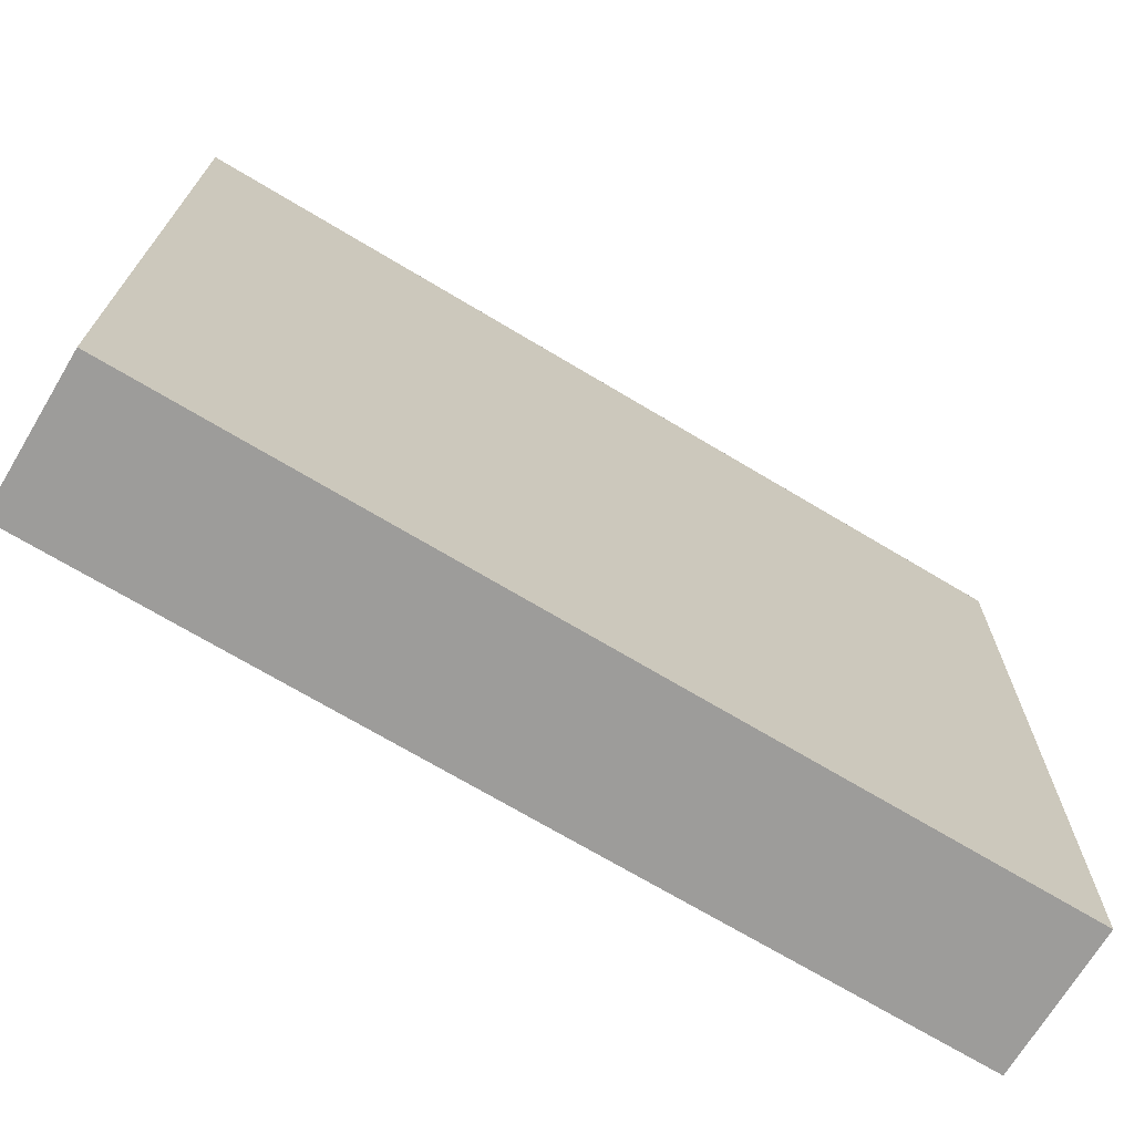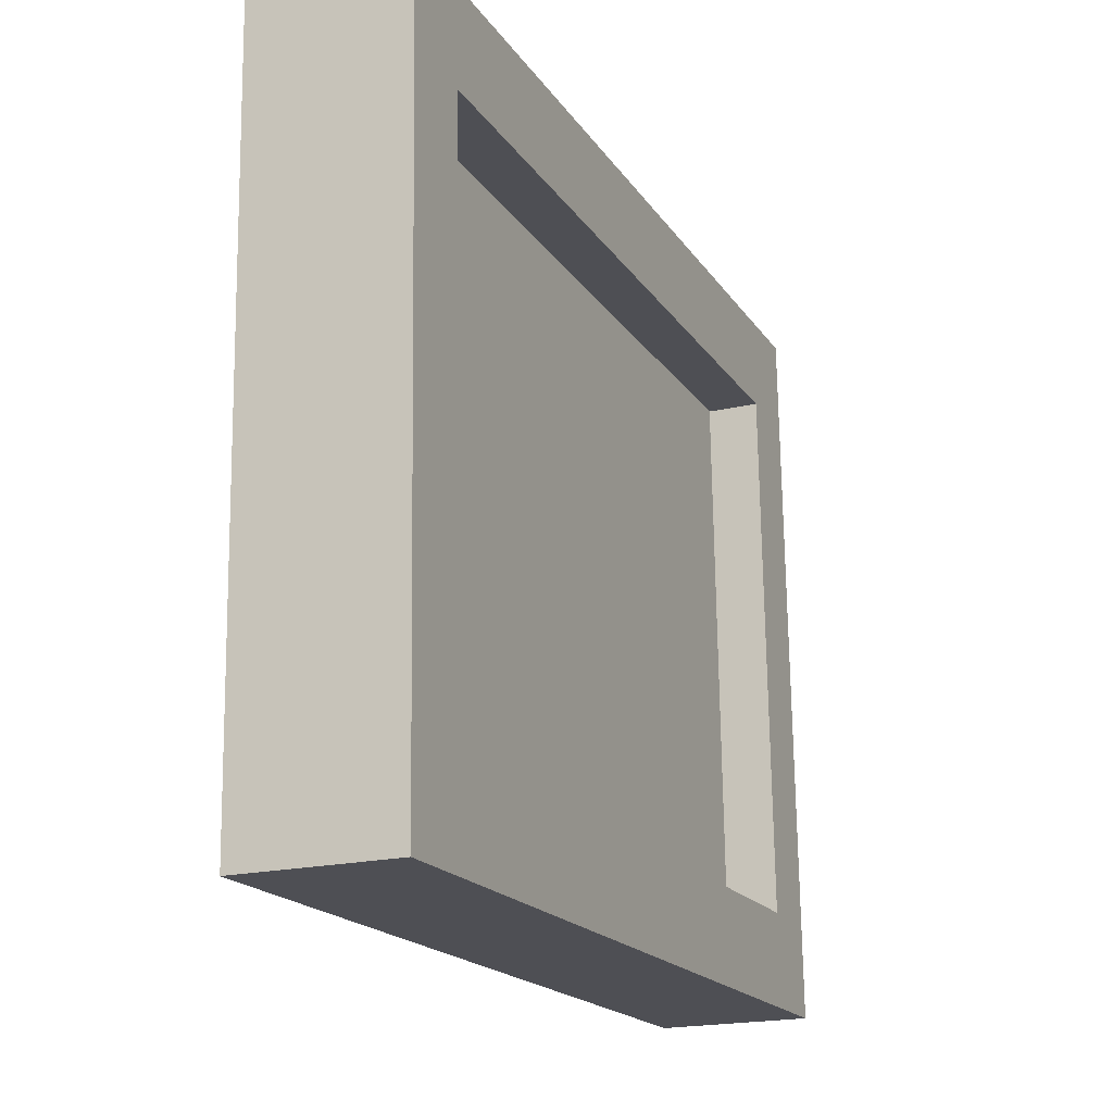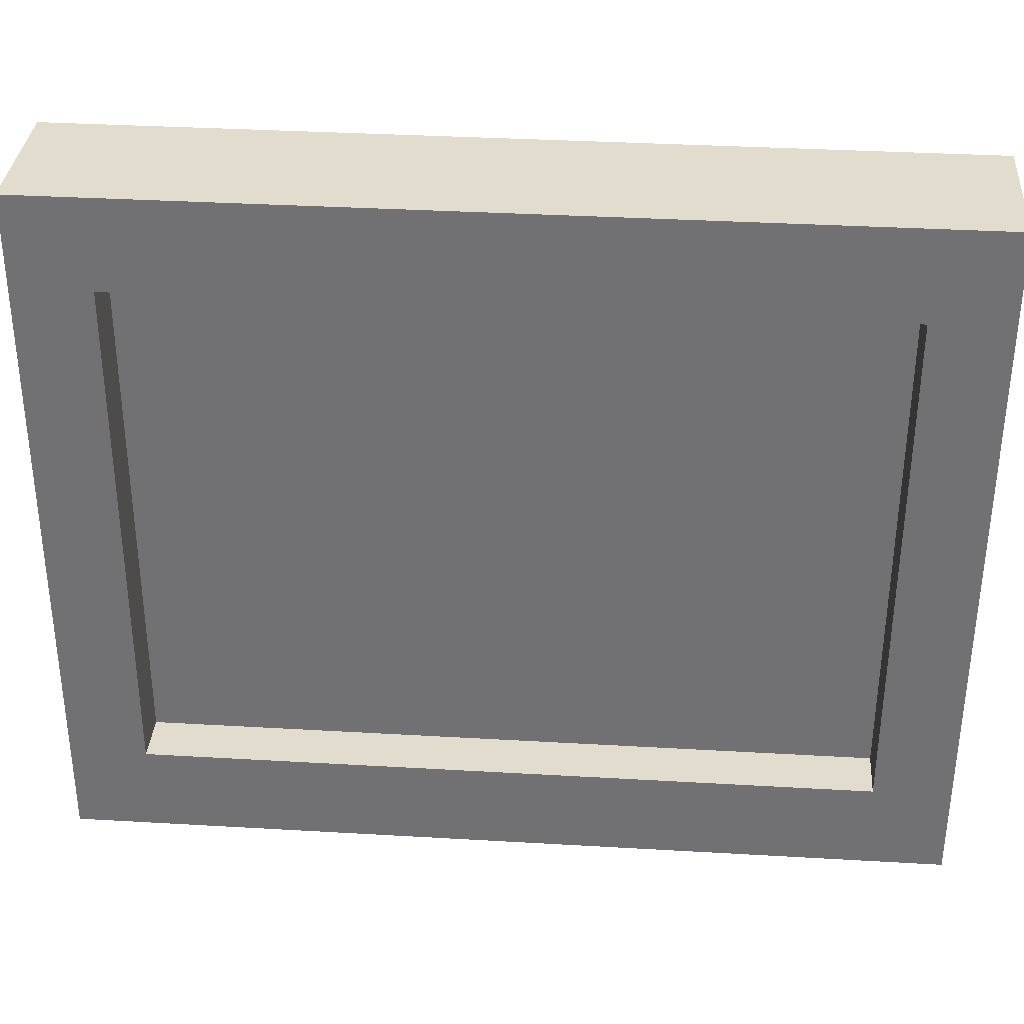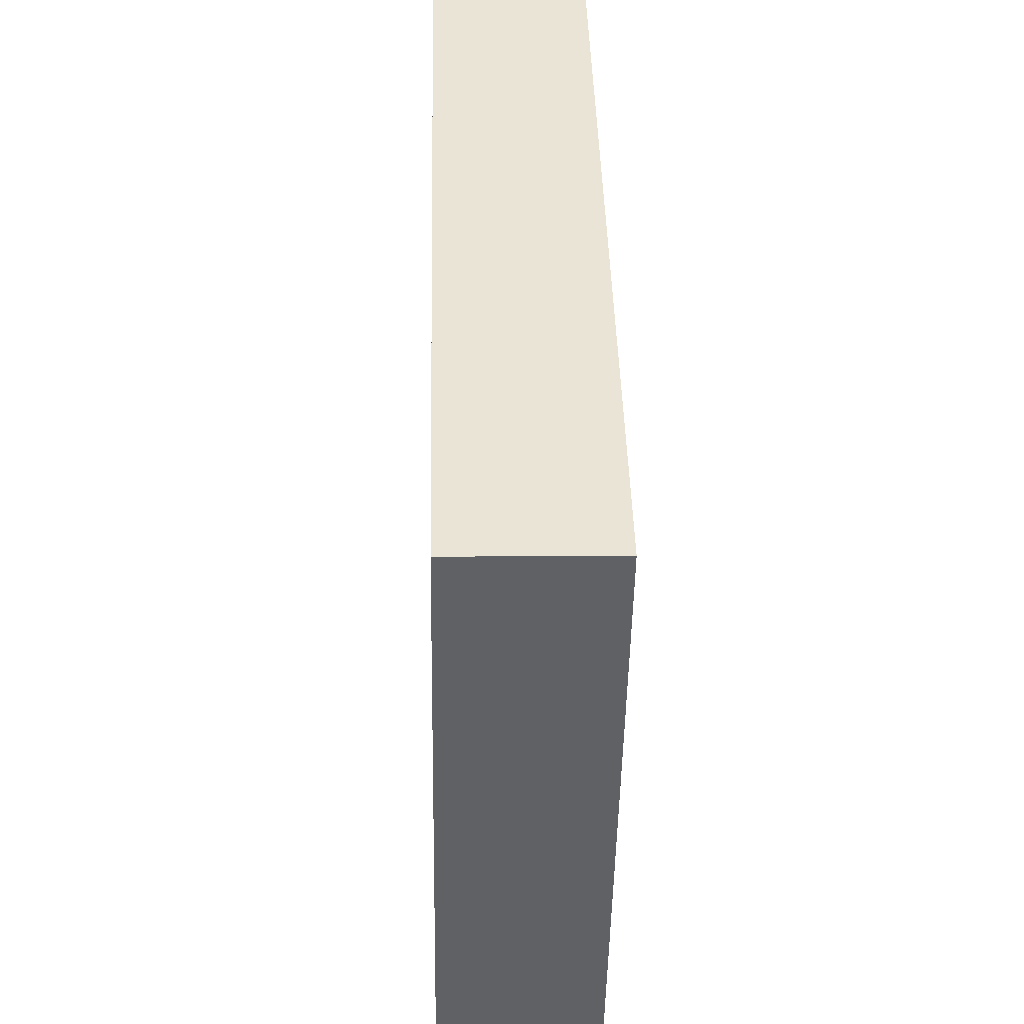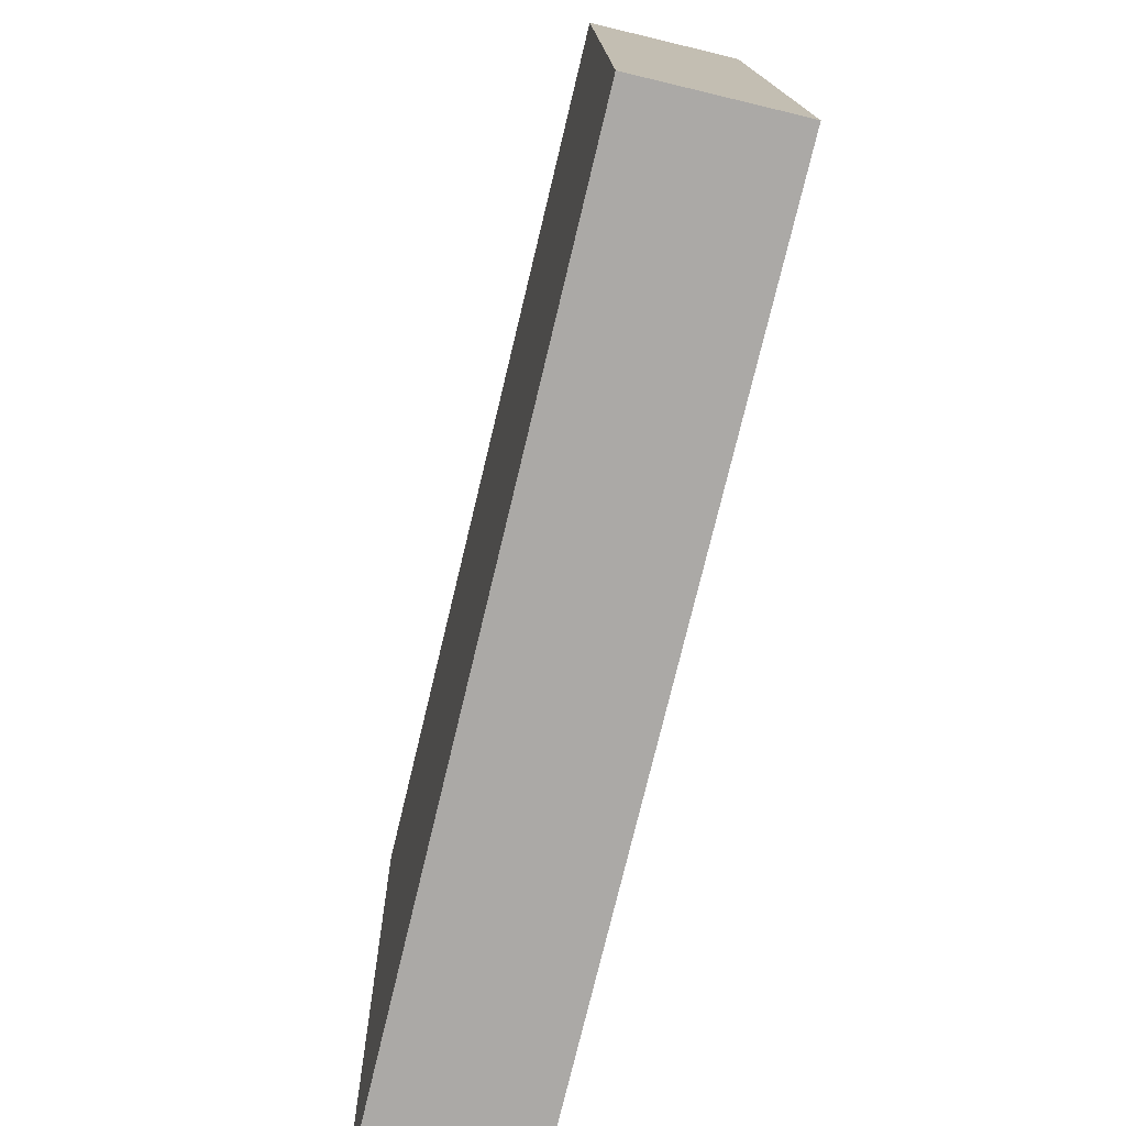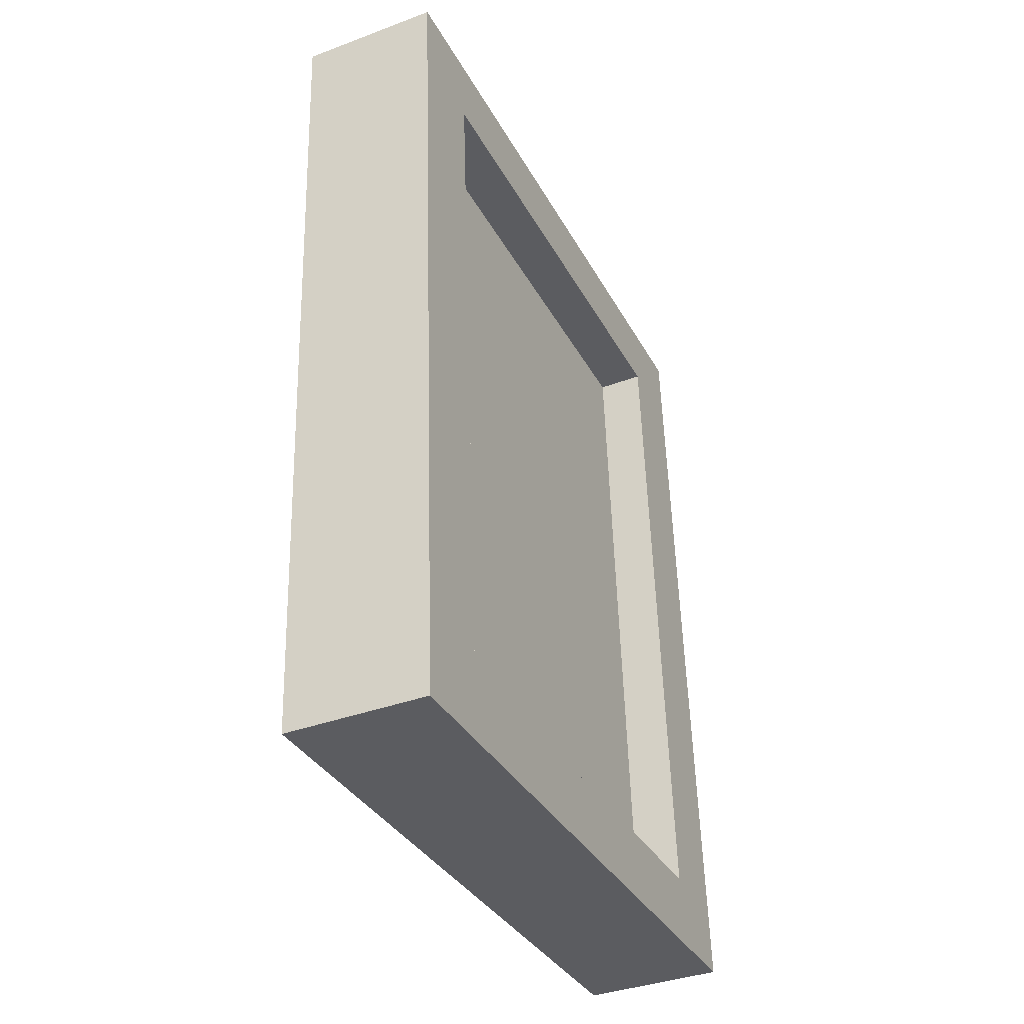
<metadata>
{"format":"obj","ext":"obj","renderer":"f3d","projection":"perspective","resolution":1024,"background":"white","views":[{"elev":-71.1,"azim":57.3,"up":"+Z"},{"elev":-17.9,"azim":-158.9,"up":"+Z"},{"elev":35.0,"azim":-87.4,"up":"+Z"},{"elev":42.1,"azim":-3.1,"up":"+Z"},{"elev":-75.6,"azim":164.7,"up":"+Z"},{"elev":-34.3,"azim":-154.2,"up":"+Y"}]}
</metadata>
<code>
o Cube.011_Cube.016
v -0.06151 0.08108 -0.2562
v -0.04018 0.7656 -0.2556
v -0.0539 0.08041 0.2412
v -0.03258 0.7649 0.2418
v 0.074 0.004364 -0.3448
v 0.09983 0.8338 -0.3441
v 0.08425 0.003463 0.3254
v 0.1101 0.8329 0.3262
v -0.05484 0.007794 0.3276
v -0.06509 0.008695 -0.3427
v -0.03925 0.8382 -0.342
v -0.029 0.8373 0.3283
v -0.006069 0.07892 0.2405
v -0.01368 0.07959 -0.257
v 0.007644 0.7641 -0.2564
v 0.01525 0.7634 0.2411
f 4 16 13 3
f 9 7 8 12
f 7 5 6 8
f 5 10 11 6
f 9 10 5 7
f 8 6 11 12
f 1 10 9 3
f 2 11 10 1
f 4 12 11 2
f 3 9 12 4
f 1 14 15 2
f 2 15 16 4
f 3 13 14 1
f 14 13 16 15

</code>
